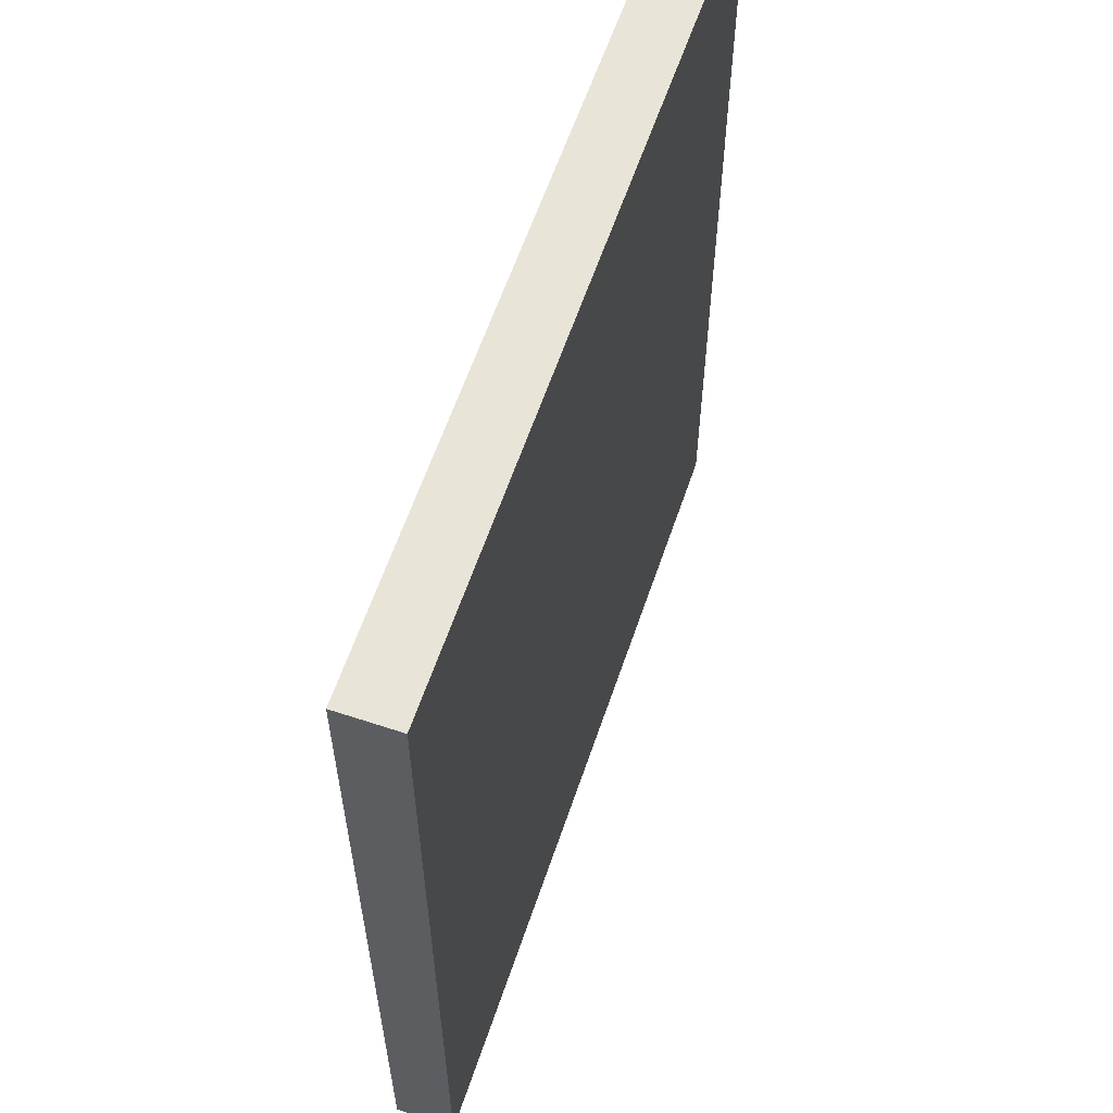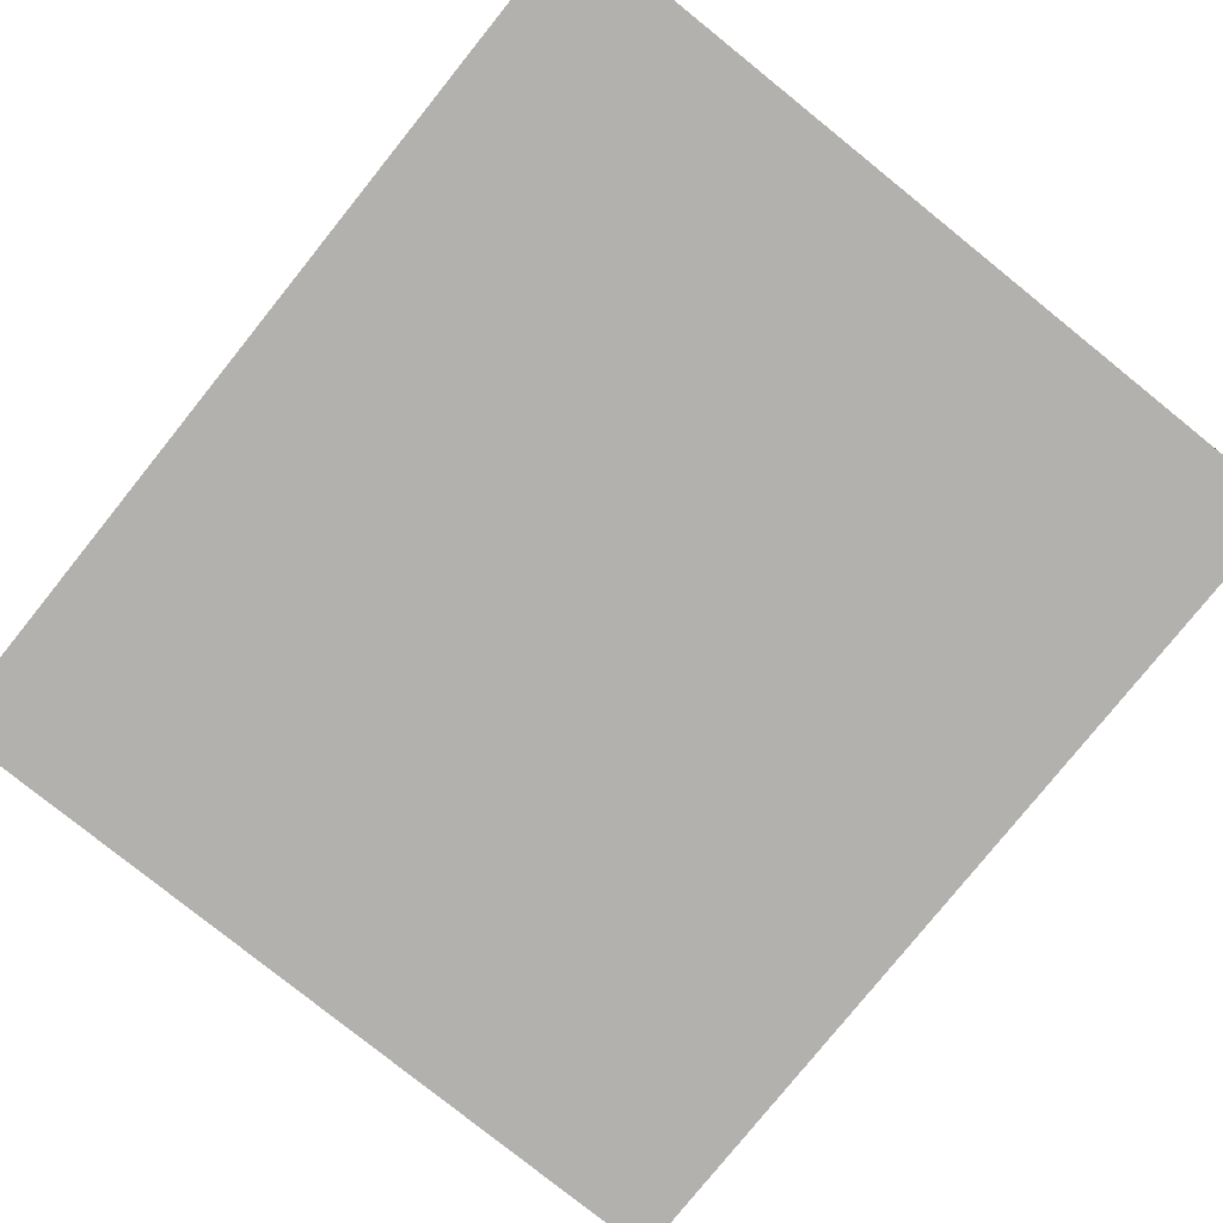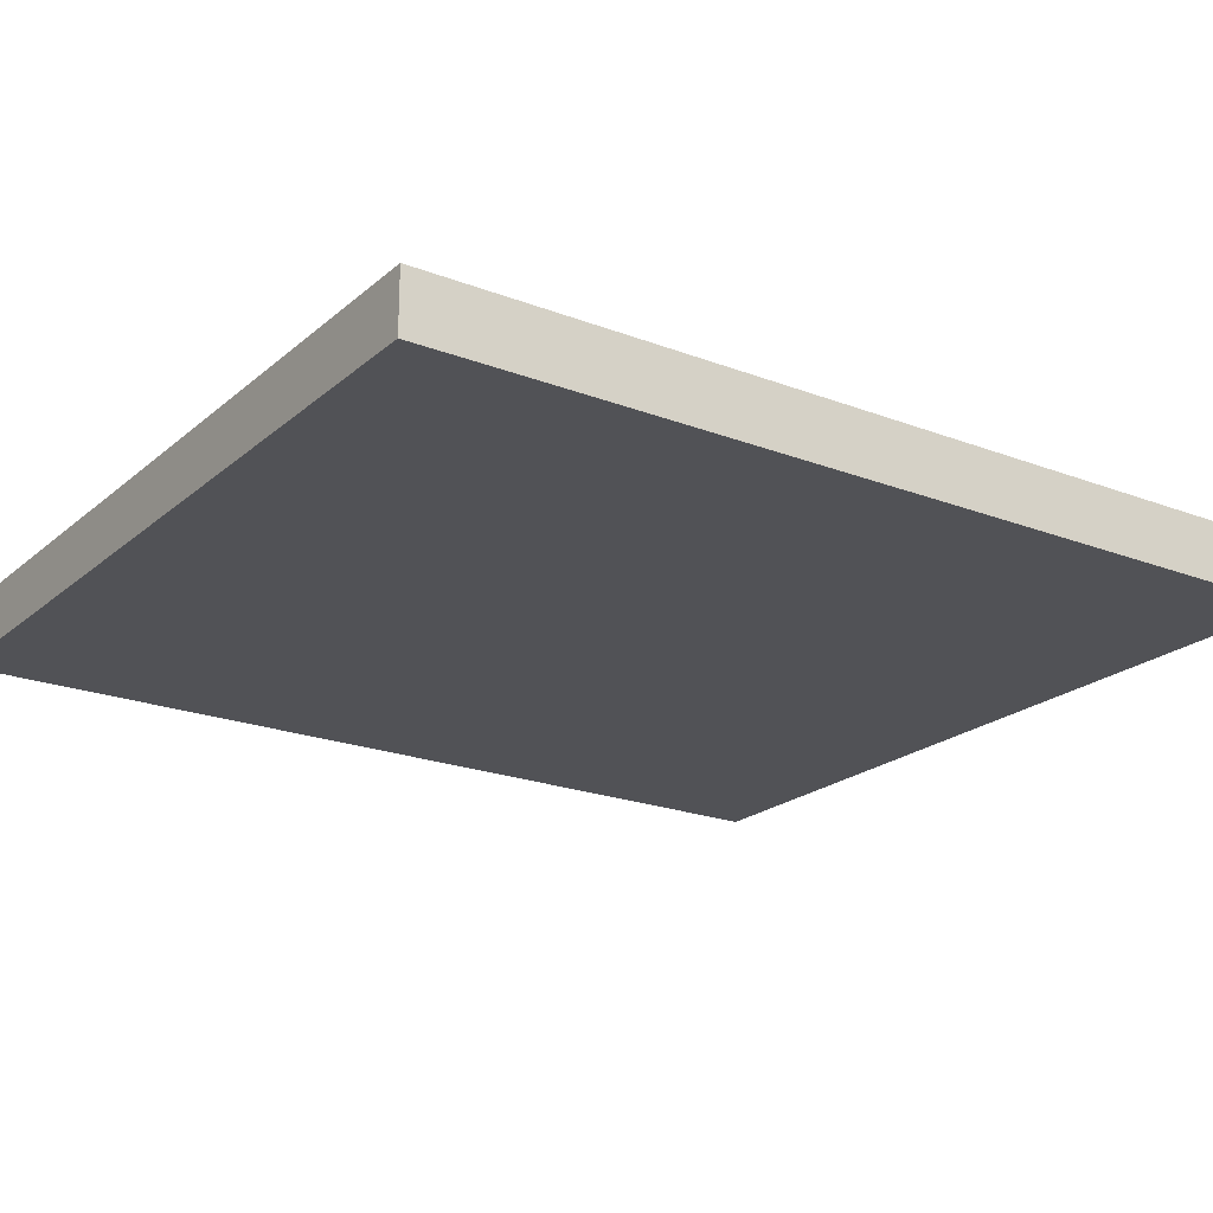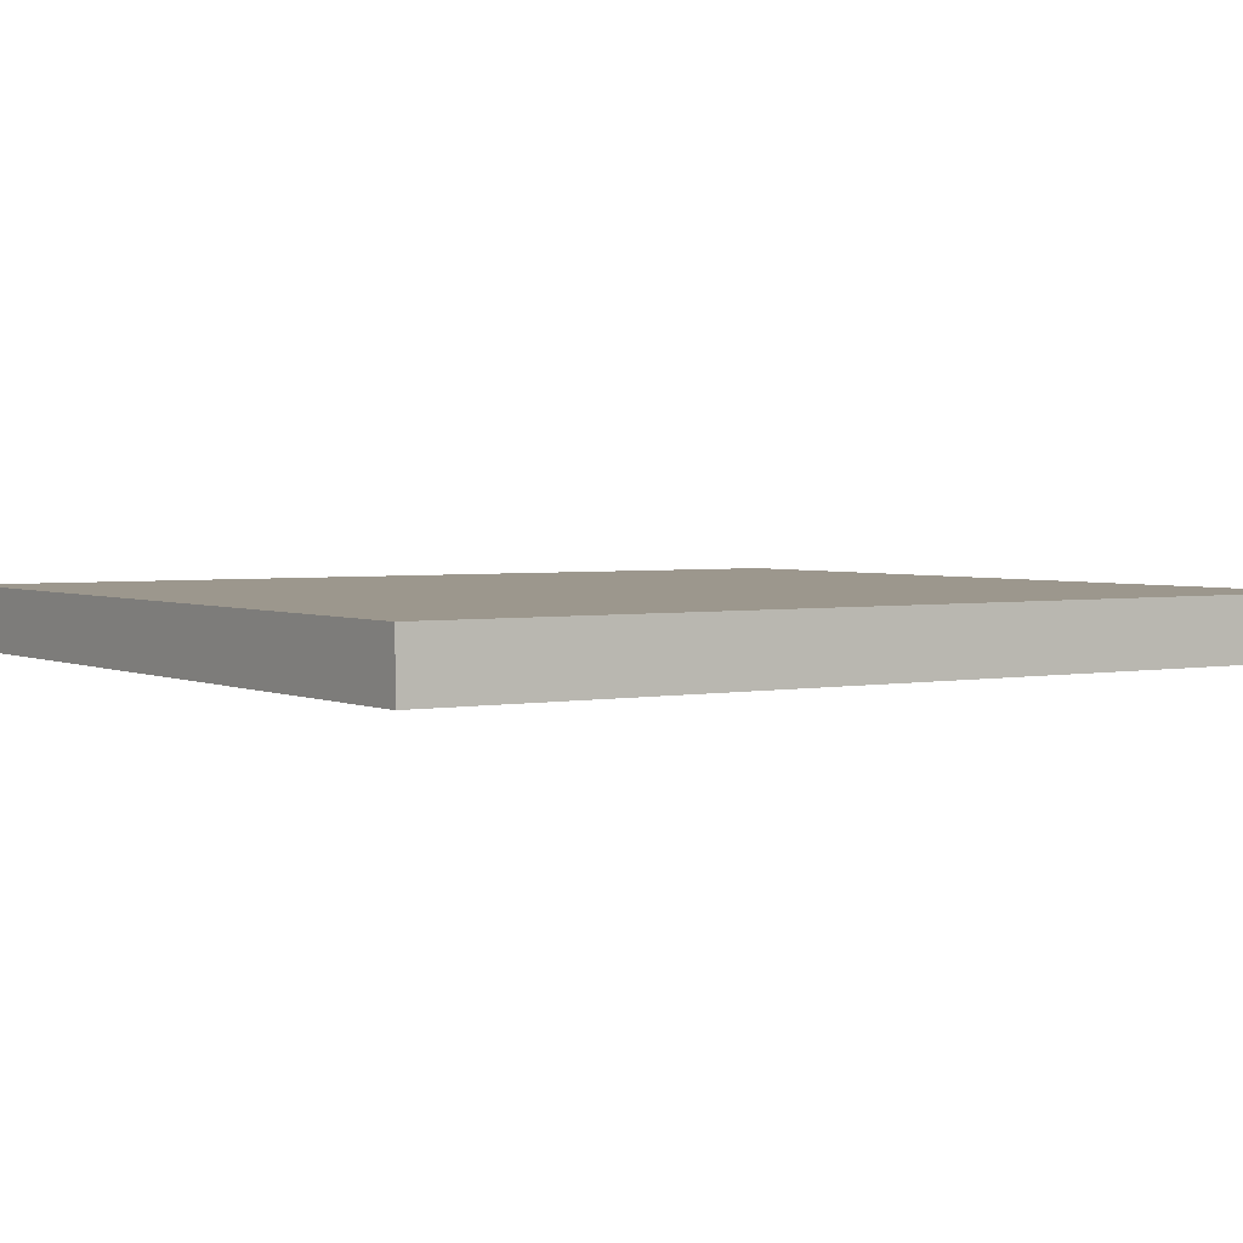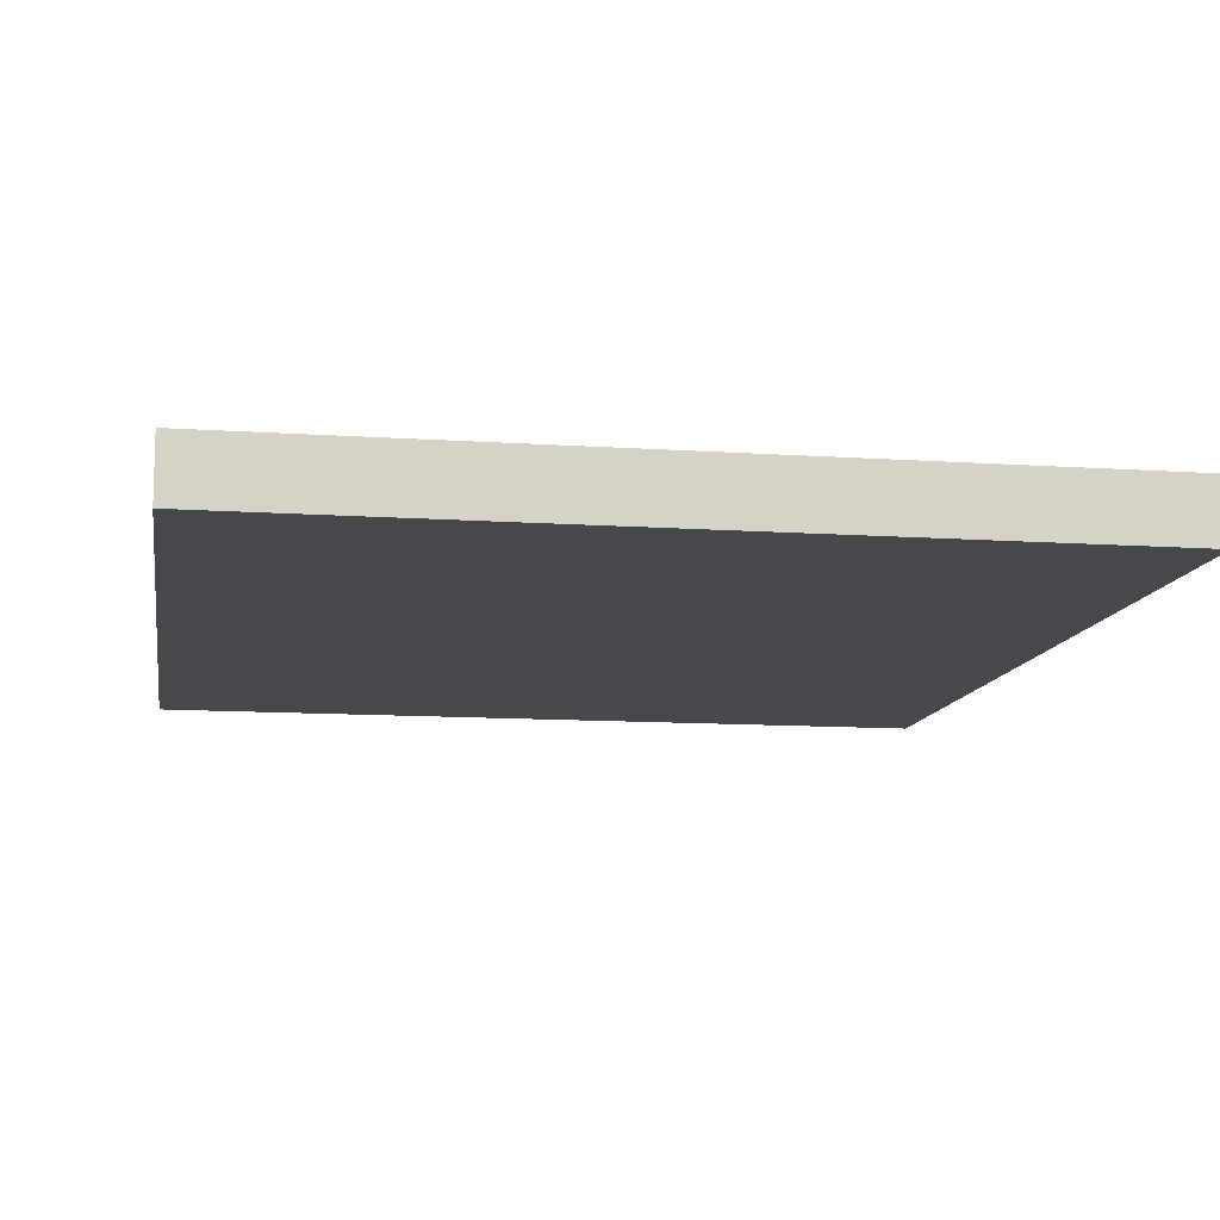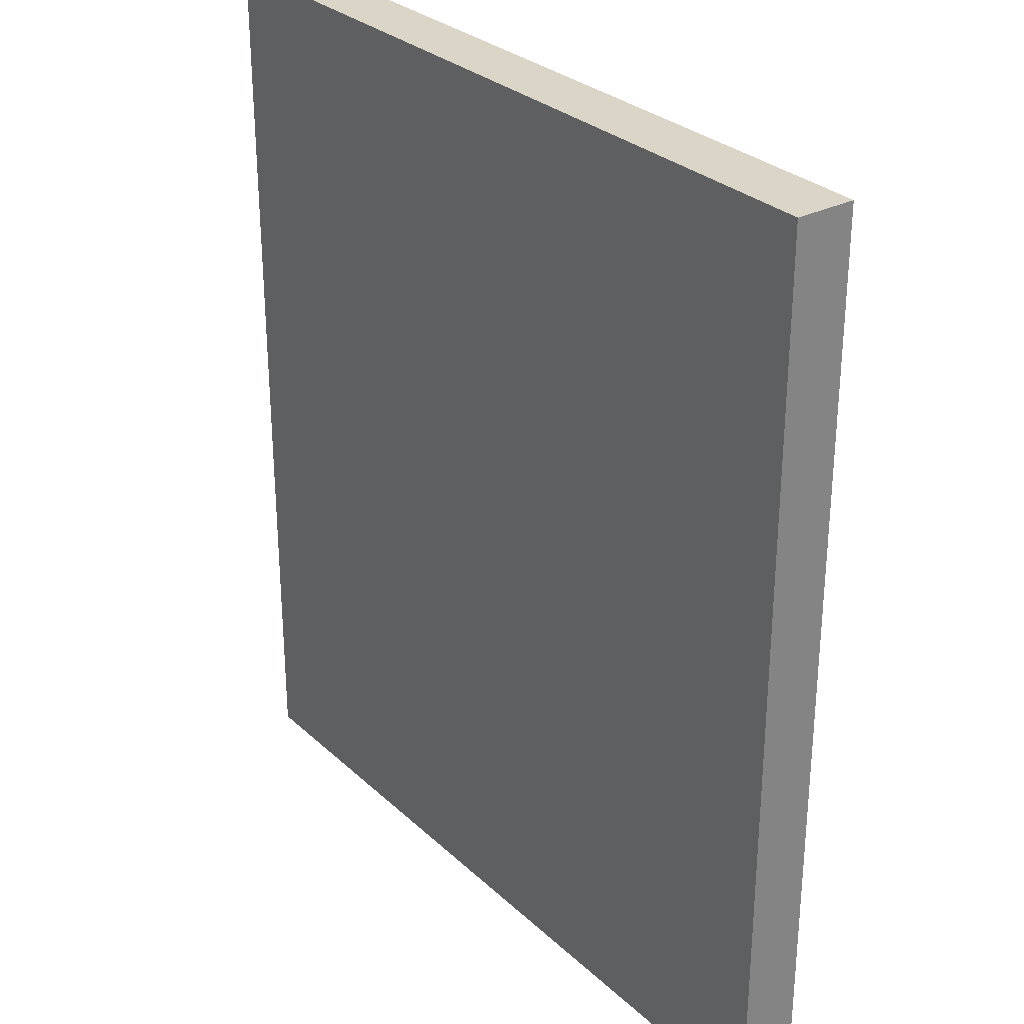
<metadata>
{"format":"obj","ext":"obj","renderer":"f3d","projection":"perspective","resolution":1024,"background":"white","views":[{"elev":60.7,"azim":-71.3,"up":"+Z"},{"elev":-79.2,"azim":141.2,"up":"+Y"},{"elev":-21.3,"azim":-124.4,"up":"+Y"},{"elev":2.9,"azim":56.2,"up":"+Y"},{"elev":-11.4,"azim":170.6,"up":"+Y"},{"elev":29.5,"azim":53.0,"up":"+Z"}]}
</metadata>
<code>
g Part1
v 26.26 1 1.299
v 26.26 1 16.56
v 26.26 0 1.299
v 26.26 0 16.56
v 12.63 1 16.56
v 26.26 1 16.56
v 12.63 1 1.299
v 26.26 1 1.299
v 26.26 1 16.56
v 12.63 1 16.56
v 26.26 0 16.56
v 12.63 0 16.56
v 12.63 1 16.56
v 12.63 1 1.299
v 12.63 0 16.56
v 12.63 0 1.299
v 12.63 0 1.299
v 26.26 0 1.299
v 12.63 0 16.56
v 26.26 0 16.56
v 12.63 1 1.299
v 26.26 1 1.299
v 12.63 0 1.299
v 26.26 0 1.299
f 1 2 3
f 3 2 4
f 5 6 7
f 7 6 8
f 9 10 11
f 11 10 12
f 13 14 15
f 15 14 16
f 17 18 19
f 19 18 20
f 21 22 23
f 23 22 24

</code>
